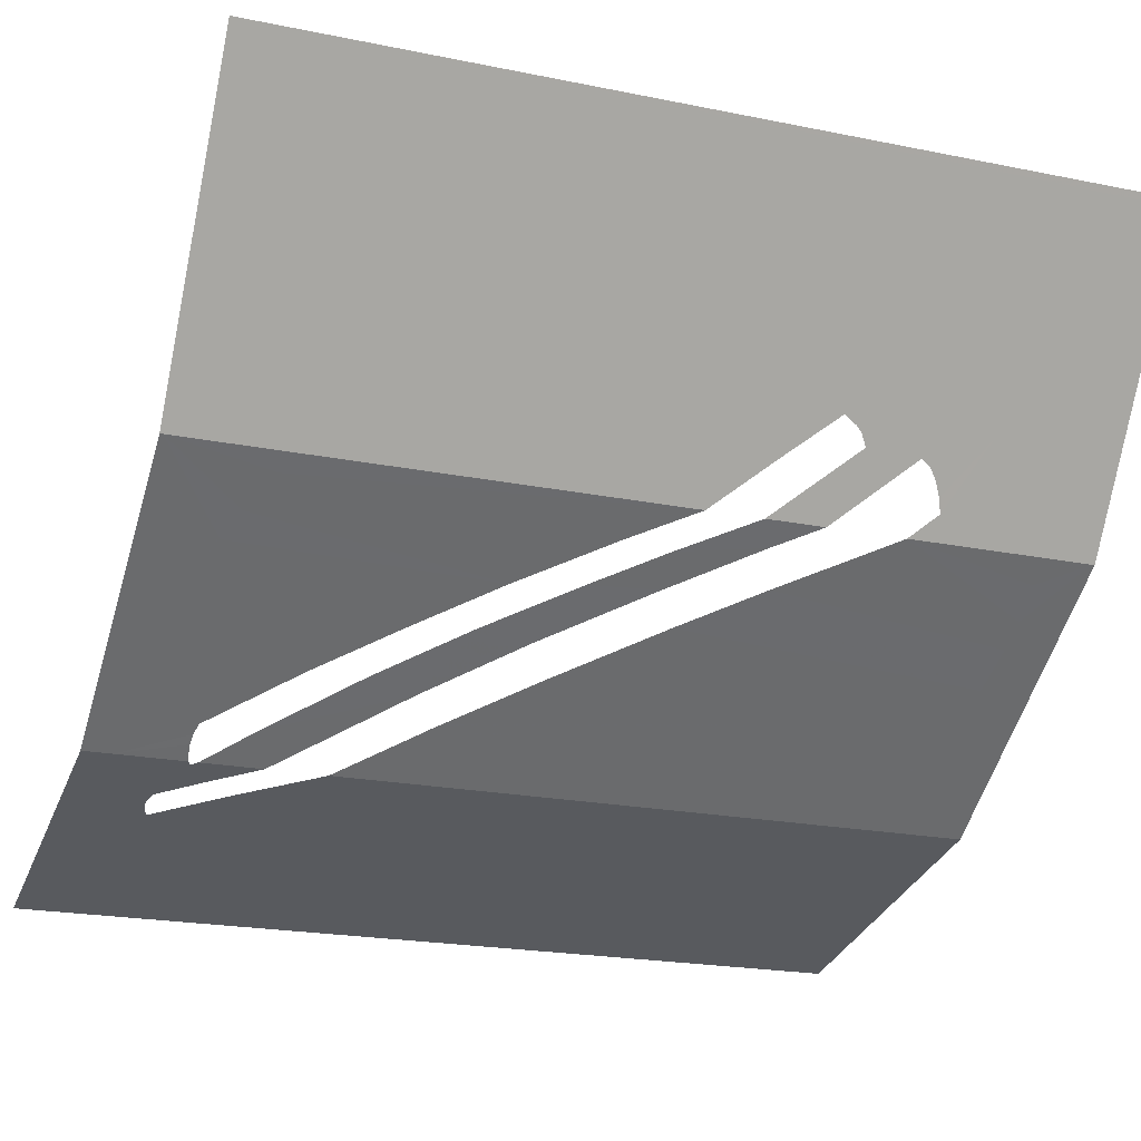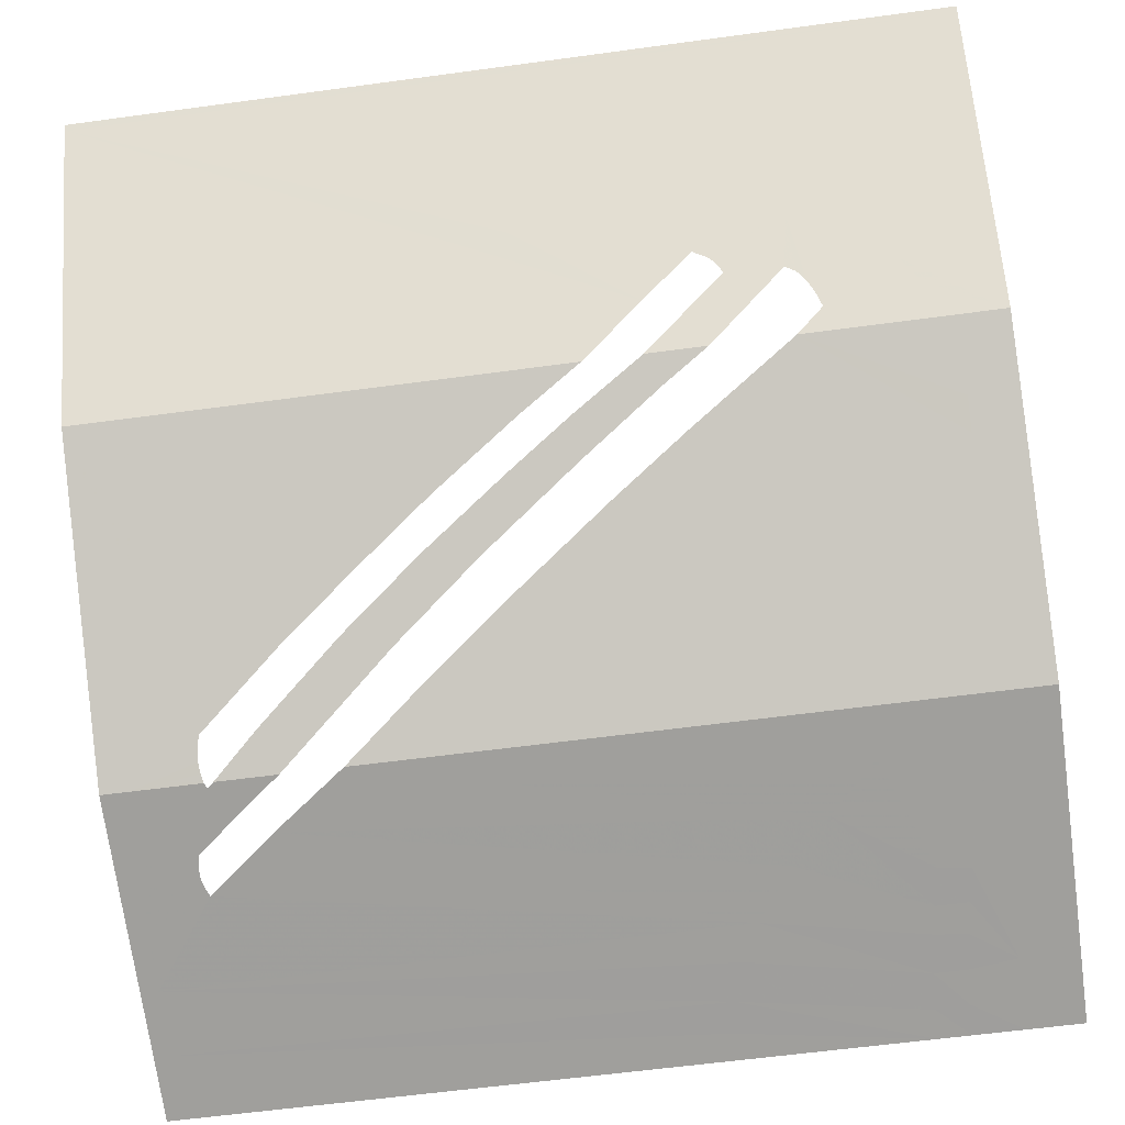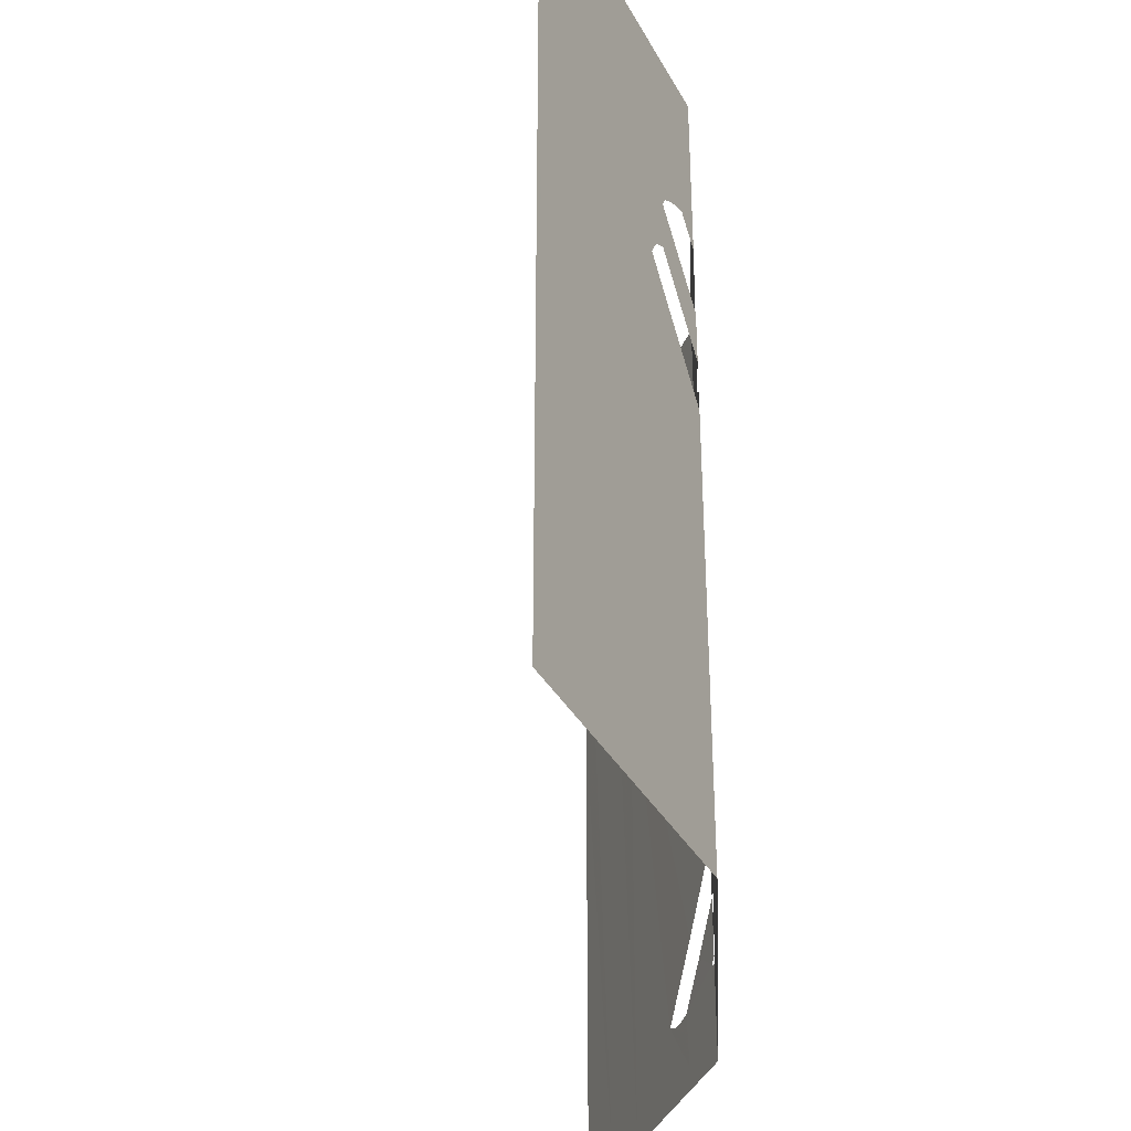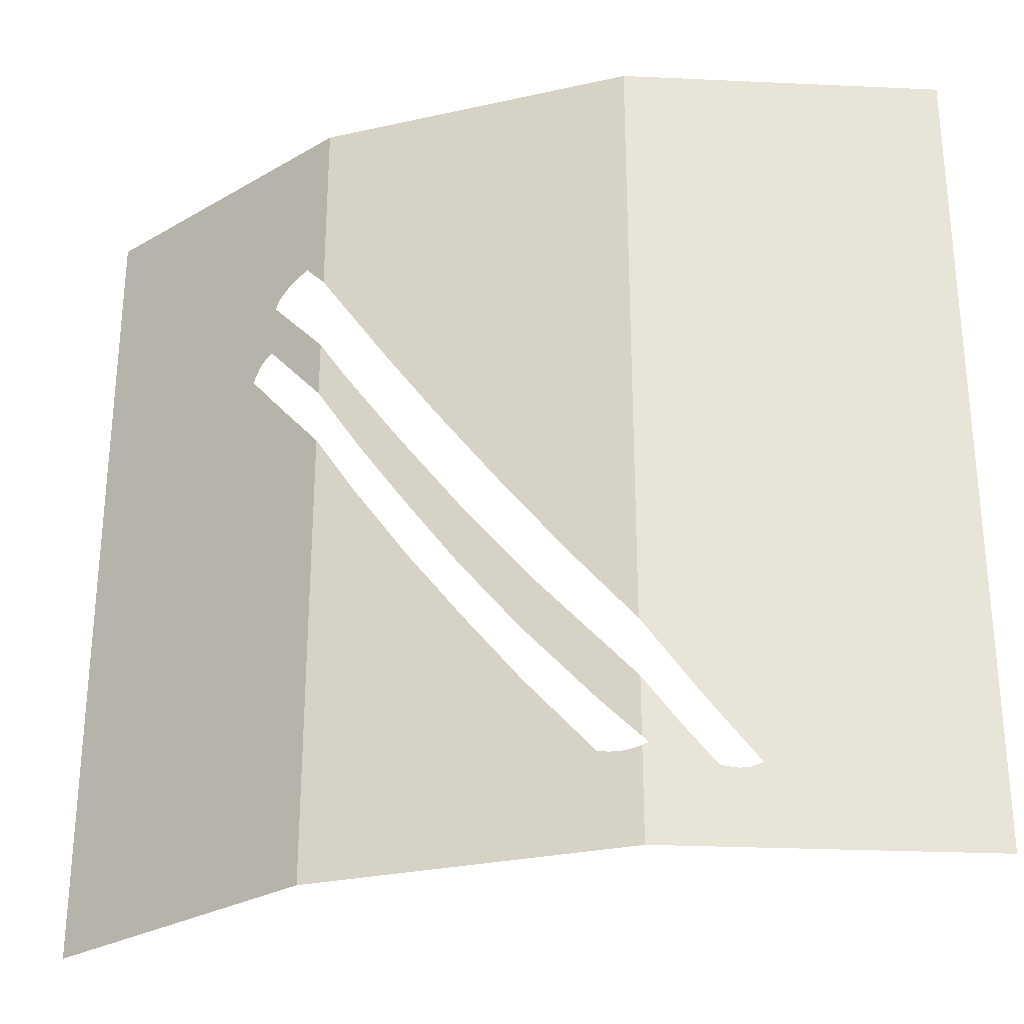
<metadata>
{"format":"obj","ext":"obj","renderer":"f3d","projection":"perspective","resolution":1024,"background":"white","views":[{"elev":-20.8,"azim":69.8,"up":"+Z"},{"elev":-60.2,"azim":97.9,"up":"+Z"},{"elev":-35.7,"azim":59.0,"up":"+Y"},{"elev":-28.3,"azim":164.8,"up":"+Y"}]}
</metadata>
<code>
v 0.44 0.812 -0.4727
v 0.4596 0.8055 -0.4596
v 0.4596 0.7065 -0.4596
v 0.414 0.8145 -0.4901
v 0.254 0.271 -0.597
v 0.2487 0.2215 -0.6005
v 0.2487 0.2725 -0.6005
v 0.4135 0.626 -0.4904
v 0.362 0.8105 -0.5249
v 0.393 0.814 -0.5041
v 0.4596 0.7065 -0.4596
v 0.414 0.8145 -0.4901
v 0.4596 0.7065 -0.4596
v 0.393 0.814 -0.5041
v 0.254 0.271 -0.597
v 0.261 0.27 -0.5924
v 0.2487 0.2215 -0.6005
v 0.35 0.238 -0.5329
v 0.3 0.228 -0.5663
v 0.276 0.2725 -0.5823
v 0.3205 0.3335 -0.5525
v 0.381 0.2465 -0.5121
v 0.35 0.238 -0.5329
v 0.3205 0.3335 -0.5525
v 0.3585 0.3905 -0.5272
v 0.261 0.27 -0.5924
v 0.2685 0.2705 -0.5873
v 0.2487 0.2215 -0.6005
v 0.2487 0.2215 -0.6005
v 0.2685 0.2705 -0.5873
v 0.276 0.2725 -0.5823
v 0.3 0.228 -0.5663
v 0.3795 0.569 -0.5131
v 0.3385 0.805 -0.5405
v 0.362 0.8105 -0.5249
v 0.4135 0.626 -0.4904
v 0.3625 0.436 -0.5245
v 0.313 0.4115 -0.5576
v 0.3575 0.477 -0.5279
v 0.401 0.499 -0.4988
v 0.401 0.499 -0.4988
v 0.3575 0.477 -0.5279
v 0.404 0.5515 -0.4968
v 0.43 0.5485 -0.4794
v 0.2755 0.3125 -0.5827
v 0.2487 0.279 -0.6005
v 0.2487 0.3245 -0.6005
v 0.313 0.4115 -0.5576
v 0.322 0.3755 -0.5515
v 0.2755 0.3125 -0.5827
v 0.313 0.4115 -0.5576
v 0.3625 0.436 -0.5245
v 0.43 0.5485 -0.4794
v 0.404 0.5515 -0.4968
v 0.441 0.6135 -0.4721
v 0.4596 0.6025 -0.4596
v 0.291 0.43 -0.5723
v 0.2755 0.777 -0.5827
v 0.301 0.791 -0.5656
v 0.334 0.496 -0.5435
v 0.334 0.496 -0.5435
v 0.301 0.791 -0.5656
v 0.3385 0.805 -0.5405
v 0.3795 0.569 -0.5131
v 0.441 0.6135 -0.4721
v 0.4596 0.647 -0.4596
v 0.4596 0.6025 -0.4596
v 0.2487 0.369 -0.6005
v 0.2487 0.7585 -0.6005
v 0.2755 0.777 -0.5827
v 0.291 0.43 -0.5723
v 0.4 0.2535 -0.4995
v 0.381 0.2465 -0.5121
v 0.3585 0.3905 -0.5272
v 0.395 0.4475 -0.5028
v 0.496 0.6575 -0.4052
v 0.518 0.6635 -0.3722
v 0.4985 0.653 -0.4014
v 0.512 0.71 -0.3812
v 0.518 0.6635 -0.3722
v 0.49 0.704 -0.4141
v 0.4875 0.7115 -0.4178
v 0.491 0.6625 -0.4126
v 0.4596 0.6025 -0.4596
v 0.4596 0.647 -0.4596
v 0.49 0.704 -0.4141
v 0.518 0.6635 -0.3722
v 0.496 0.6575 -0.4052
v 0.491 0.6625 -0.4126
v 0.49 0.704 -0.4141
v 0.512 0.71 -0.3812
v 0.4875 0.7115 -0.4178
v 0.4825 0.718 -0.4254
v 0.5015 0.7535 -0.3969
v 0.476 0.795 -0.435
v 0.4875 0.7815 -0.4178
v 0.4705 0.7265 -0.4433
v 0.4596 0.8055 -0.4596
v 0.4596 0.8055 -0.4596
v 0.4705 0.7265 -0.4433
v 0.4596 0.7065 -0.4596
v 0.4765 0.723 -0.4343
v 0.5015 0.7535 -0.3969
v 0.4825 0.718 -0.4254
v 0.5015 0.7535 -0.3969
v 0.4765 0.723 -0.4343
v 0.4705 0.7265 -0.4433
v 0.4875 0.7815 -0.4178
v 0.4985 0.653 -0.4014
v 0.518 0.6635 -0.3722
v 0.502 0.6425 -0.3962
v 0.4596 0.56 -0.4596
v 0.4596 0.289 -0.4596
v 0.446 0.278 -0.4687
v 0.4755 0.306 -0.4358
v 0.4596 0.289 -0.4596
v 0.4596 0.56 -0.4596
v 0.49 0.3285 -0.4141
v 0.42 0.262 -0.486
v 0.4 0.2535 -0.4995
v 0.395 0.4475 -0.5028
v 0.4335 0.5125 -0.477
v 0.446 0.278 -0.4687
v 0.42 0.262 -0.486
v 0.4335 0.5125 -0.477
v 0.4596 0.56 -0.4596
v 0.502 0.3565 -0.3962
v 0.49 0.3285 -0.4141
v 0.4596 0.56 -0.4596
v 0.511 0.394 -0.3827
v 0.5225 0.5545 -0.3655
v 0.5215 0.5165 -0.367
v 0.483 0.605 -0.4246
v 0.5215 0.6075 -0.367
v 0.5215 0.6075 -0.367
v 0.483 0.605 -0.4246
v 0.502 0.6425 -0.3962
v 0.518 0.6635 -0.3722
v 0.511 0.394 -0.3827
v 0.4596 0.56 -0.4596
v 0.483 0.605 -0.4246
v 0.517 0.4415 -0.3737
v 0.517 0.4415 -0.3737
v 0.483 0.605 -0.4246
v 0.5195 0.4795 -0.37
v 0.483 0.605 -0.4246
v 0.5215 0.5165 -0.367
v 0.5195 0.4795 -0.37
v 0.1755 0.2585 -0.6151
v 0.1825 0.2575 -0.6137
v 0.2 0.2175 -0.6102
v 0.1665 0.262 -0.6169
v 0.1755 0.2585 -0.6151
v 0.2 0.2175 -0.6102
v 0.15 0.2145 -0.6201
v 0.1665 0.262 -0.6169
v 0.15 0.2145 -0.6201
v 0.1 0.213 -0.6301
v 0.102 0.633 -0.6297
v 0.2445 0.2745 -0.6014
v 0.2487 0.2725 -0.6005
v 0.2487 0.2215 -0.6005
v 0.197 0.2595 -0.6108
v 0.2487 0.2215 -0.6005
v 0.2 0.2175 -0.6102
v 0.1895 0.258 -0.6123
v 0.1825 0.2575 -0.6137
v 0.1895 0.258 -0.6123
v 0.2 0.2175 -0.6102
v 0.05 0.212 -0.6401
v 0 0.212 -0.65
v 0 0.6045 -0.65
v 0.021 0.606 -0.6458
v 0.2075 0.3135 -0.6087
v 0.1665 0.262 -0.6169
v 0.102 0.633 -0.6297
v 0.141 0.6605 -0.622
v 0.2075 0.3135 -0.6087
v 0.141 0.6605 -0.622
v 0.174 0.69 -0.6154
v 0.2487 0.369 -0.6005
v 0.174 0.69 -0.6154
v 0.211 0.7255 -0.608
v 0.2487 0.369 -0.6005
v 0.211 0.7255 -0.608
v 0.2487 0.7585 -0.6005
v 0.2487 0.369 -0.6005
v 0.05 0.212 -0.6401
v 0.021 0.606 -0.6458
v 0.045 0.61 -0.6411
v 0.1 0.213 -0.6301
v 0.045 0.61 -0.6411
v 0.074 0.619 -0.6353
v 0.1 0.213 -0.6301
v 0.074 0.619 -0.6353
v 0.102 0.633 -0.6297
v 0.1 0.213 -0.6301
v 0.05 0.7485 -0.6401
v 0.05 0.773 -0.6401
v 0.0765 0.7755 -0.6348
v 0.079 0.7515 -0.6343
v 0.1 0.754 -0.6301
v 0.079 0.7515 -0.6343
v 0.0765 0.7755 -0.6348
v 0.1 0.778 -0.6301
v 0.128 0.758 -0.6246
v 0.1 0.754 -0.6301
v 0.1 0.778 -0.6301
v 0.125 0.7815 -0.6251
v 0.0545 0.808 -0.6391
v 0 0.808 -0.65
v 0 0.8275 -0.65
v 0.0545 0.8275 -0.6391
v 0.0225 0.747 -0.6455
v 0 0.7465 -0.65
v 0 0.771 -0.65
v 0.0235 0.7715 -0.6453
v 0.05 0.7485 -0.6401
v 0.0225 0.747 -0.6455
v 0.0235 0.7715 -0.6453
v 0.05 0.773 -0.6401
v 0.1505 0.7615 -0.62
v 0.125 0.7815 -0.6251
v 0.149 0.784 -0.6203
v 0.1515 0.784 -0.6199
v 0.1525 0.783 -0.6197
v 0.154 0.779 -0.6193
v 0.1505 0.7615 -0.62
v 0.1515 0.784 -0.6199
v 0.2225 0.2905 -0.6058
v 0.2487 0.3245 -0.6005
v 0.2487 0.279 -0.6005
v 0.2445 0.2745 -0.6014
v 0.197 0.2595 -0.6108
v 0.2225 0.2905 -0.6058
v 0.2445 0.2745 -0.6014
v 0.2487 0.2215 -0.6005
v 0.125 0.7815 -0.6251
v 0.1505 0.7615 -0.62
v 0.128 0.758 -0.6246
v 0.155 0.764 -0.6191
v 0.154 0.7625 -0.6193
v 0.1505 0.7615 -0.62
v 0.155 0.768 -0.6191
v 0.1545 0.774 -0.6192
v 0.155 0.768 -0.6191
v 0.1505 0.7615 -0.62
v 0.154 0.779 -0.6193
v 0.0545 0.808 -0.6391
v 0.0545 0.8275 -0.6391
v 0.2487 0.8475 -0.6005
v 0.1515 0.784 -0.6199
v 0 0.2 -0.65
v 0 0.202 -0.65
v 0.2487 0.202 -0.6005
v 0.2487 0.2 -0.6005
v 0.1515 0.784 -0.6199
v 0.2487 0.8475 -0.6005
v 0.1525 0.783 -0.6197
v 0.155 0.764 -0.6191
v 0.155 0.768 -0.6191
v 0.2487 0.8475 -0.6005
v 0.2487 0.7585 -0.6005
v 0.154 0.7625 -0.6193
v 0.155 0.764 -0.6191
v 0.2487 0.7585 -0.6005
v 0.211 0.7255 -0.608
v 0.154 0.779 -0.6193
v 0.2487 0.8475 -0.6005
v 0.1545 0.774 -0.6192
v 0.1545 0.774 -0.6192
v 0.2487 0.8475 -0.6005
v 0.155 0.768 -0.6191
v 0.1 0.754 -0.6301
v 0.128 0.758 -0.6246
v 0.174 0.69 -0.6154
v 0.141 0.6605 -0.622
v 0.1525 0.783 -0.6197
v 0.2487 0.8475 -0.6005
v 0.154 0.779 -0.6193
v 0.1505 0.7615 -0.62
v 0.154 0.7625 -0.6193
v 0.211 0.7255 -0.608
v 0.128 0.758 -0.6246
v 0.1505 0.7615 -0.62
v 0.211 0.7255 -0.608
v 0.174 0.69 -0.6154
v 0.5225 0.5545 -0.3655
v 0.5215 0.6075 -0.367
v 0.5975 0.8475 -0.2532
v 0.5975 0.202 -0.2532
v 0.5215 0.5165 -0.367
v 0.5225 0.5545 -0.3655
v 0.5975 0.202 -0.2532
v 0.512 0.71 -0.3812
v 0.5975 0.8475 -0.2532
v 0.518 0.6635 -0.3722
v 0.518 0.6635 -0.3722
v 0.5975 0.8475 -0.2532
v 0.5215 0.6075 -0.367
v 0.511 0.394 -0.3827
v 0.517 0.4415 -0.3737
v 0.5975 0.202 -0.2532
v 0.502 0.3565 -0.3962
v 0.511 0.394 -0.3827
v 0.5975 0.202 -0.2532
v 0.5195 0.4795 -0.37
v 0.5215 0.5165 -0.367
v 0.5975 0.202 -0.2532
v 0.517 0.4415 -0.3737
v 0.5195 0.4795 -0.37
v 0.5975 0.202 -0.2532
v 0.5015 0.7535 -0.3969
v 0.5975 0.8475 -0.2532
v 0.512 0.71 -0.3812
v 0.4596 0.202 -0.4596
v 0.49 0.3285 -0.4141
v 0.502 0.3565 -0.3962
v 0.5975 0.202 -0.2532
v 0.6006 0.2 -0.2487
v 0.5975 0.202 -0.2532
v 0.5975 0.8475 -0.2532
v 0.6005 0.85 -0.2487
v 0.4596 0.289 -0.4596
v 0.4755 0.306 -0.4358
v 0.4596 0.202 -0.4596
v 0.4755 0.306 -0.4358
v 0.49 0.3285 -0.4141
v 0.4596 0.202 -0.4596
v 0.4875 0.7815 -0.4178
v 0.476 0.795 -0.435
v 0.4596 0.8475 -0.4596
v 0.5975 0.8475 -0.2532
v 0.4875 0.7815 -0.4178
v 0.5975 0.8475 -0.2532
v 0.5015 0.7535 -0.3969
v 0.4596 0.8475 -0.4596
v 0.4596 0.85 -0.4596
v 0.6005 0.85 -0.2487
v 0.5975 0.8475 -0.2532
v 0.4596 0.8055 -0.4596
v 0.4596 0.8475 -0.4596
v 0.476 0.795 -0.435
v 0.079 0.7515 -0.6343
v 0.1 0.754 -0.6301
v 0.141 0.6605 -0.622
v 0.102 0.633 -0.6297
v 0.05 0.773 -0.6401
v 0 0.808 -0.65
v 0.0545 0.808 -0.6391
v 0.0765 0.7755 -0.6348
v 0 0.771 -0.65
v 0 0.808 -0.65
v 0.0235 0.7715 -0.6453
v 0 0.808 -0.65
v 0.05 0.773 -0.6401
v 0.0235 0.7715 -0.6453
v 0.0545 0.808 -0.6391
v 0.149 0.784 -0.6203
v 0.125 0.7815 -0.6251
v 0.0765 0.7755 -0.6348
v 0.0545 0.808 -0.6391
v 0.1 0.778 -0.6301
v 0.0545 0.808 -0.6391
v 0.125 0.7815 -0.6251
v 0.1 0.778 -0.6301
v 0.35 0.238 -0.5329
v 0.381 0.2465 -0.5121
v 0.4596 0.202 -0.4596
v 0.381 0.2465 -0.5121
v 0.4 0.2535 -0.4995
v 0.4596 0.202 -0.4596
v 0.2487 0.2215 -0.6005
v 0.3 0.228 -0.5663
v 0.2487 0.202 -0.6005
v 0.2487 0.202 -0.6005
v 0.3 0.228 -0.5663
v 0.35 0.238 -0.5329
v 0.4596 0.202 -0.4596
v 0.149 0.784 -0.6203
v 0.0545 0.808 -0.6391
v 0.1515 0.784 -0.6199
v 0.2 0.2175 -0.6102
v 0.2487 0.2215 -0.6005
v 0.2487 0.202 -0.6005
v 0.15 0.2145 -0.6201
v 0.2 0.2175 -0.6102
v 0.2487 0.202 -0.6005
v 0.0545 0.8275 -0.6391
v 0 0.8275 -0.65
v 0 0.8475 -0.65
v 0.2487 0.8475 -0.6005
v 0 0.8475 -0.65
v 0 0.85 -0.65
v 0.2487 0.85 -0.6005
v 0.2487 0.8475 -0.6005
v 0 0.212 -0.65
v 0.05 0.212 -0.6401
v 0 0.202 -0.65
v 0.2487 0.2 -0.6005
v 0.2487 0.202 -0.6005
v 0.4596 0.202 -0.4596
v 0.4596 0.2 -0.4596
v 0 0.202 -0.65
v 0.1 0.213 -0.6301
v 0.15 0.2145 -0.6201
v 0.2487 0.202 -0.6005
v 0.05 0.212 -0.6401
v 0.1 0.213 -0.6301
v 0 0.202 -0.65
v 0.44 0.812 -0.4727
v 0.4596 0.8475 -0.4596
v 0.4596 0.8055 -0.4596
v 0.4596 0.2 -0.4596
v 0.4596 0.202 -0.4596
v 0.5975 0.202 -0.2532
v 0.6006 0.2 -0.2487
v 0.4596 0.8475 -0.4596
v 0.414 0.8145 -0.4901
v 0.393 0.814 -0.5041
v 0.414 0.8145 -0.4901
v 0.4596 0.8475 -0.4596
v 0.44 0.812 -0.4727
v 0.0225 0.747 -0.6455
v 0.05 0.7485 -0.6401
v 0.074 0.619 -0.6353
v 0.045 0.61 -0.6411
v 0.05 0.7485 -0.6401
v 0.079 0.7515 -0.6343
v 0.102 0.633 -0.6297
v 0.074 0.619 -0.6353
v 0 0.7465 -0.65
v 0.021 0.606 -0.6458
v 0 0.6045 -0.65
v 0 0.7465 -0.65
v 0.0225 0.747 -0.6455
v 0.045 0.61 -0.6411
v 0.021 0.606 -0.6458
v 0.393 0.814 -0.5041
v 0.362 0.8105 -0.5249
v 0.2487 0.8475 -0.6005
v 0.4596 0.8475 -0.4596
v 0.446 0.278 -0.4687
v 0.4596 0.289 -0.4596
v 0.4596 0.202 -0.4596
v 0.4596 0.8475 -0.4596
v 0.2487 0.8475 -0.6005
v 0.2487 0.85 -0.6005
v 0.4596 0.85 -0.4596
v 0.4 0.2535 -0.4995
v 0.42 0.262 -0.486
v 0.4596 0.202 -0.4596
v 0.42 0.262 -0.486
v 0.446 0.278 -0.4687
v 0.4596 0.202 -0.4596
v 0.2487 0.8475 -0.6005
v 0.3385 0.805 -0.5405
v 0.301 0.791 -0.5656
v 0.2487 0.8475 -0.6005
v 0.362 0.8105 -0.5249
v 0.3385 0.805 -0.5405
v 0.2487 0.8475 -0.6005
v 0.2755 0.777 -0.5827
v 0.2487 0.7585 -0.6005
v 0.2487 0.8475 -0.6005
v 0.301 0.791 -0.5656
v 0.2755 0.777 -0.5827
g mesh7026681
f 1 2 3
f 3 4 1
f 5 6 7
f 8 9 10
f 10 11 8
f 12 13 14
f 15 16 17
f 18 19 20
f 20 21 18
f 22 23 24
f 24 25 22
f 26 27 28
f 29 30 31
f 31 32 29
f 33 34 35
f 35 36 33
f 37 38 39
f 39 40 37
f 41 42 43
f 43 44 41
f 45 46 47
f 47 48 45
f 49 50 51
f 51 52 49
f 53 54 55
f 55 56 53
f 57 58 59
f 59 60 57
f 61 62 63
f 63 64 61
f 65 66 67
f 68 69 70
f 70 71 68
f 72 73 74
f 74 75 72
f 76 77 78
f 79 80 81
f 81 82 79
f 83 84 85
f 85 86 83
f 87 88 89
f 89 90 87
f 91 92 93
f 93 94 91
f 95 96 97
f 97 98 95
f 99 100 101
f 102 103 104
f 105 106 107
f 107 108 105
f 109 110 111
f 112 113 114
f 115 116 117
f 117 118 115
f 119 120 121
f 121 122 119
f 123 124 125
f 125 126 123
f 127 128 129
f 129 130 127
f 131 132 133
f 133 134 131
f 135 136 137
f 137 138 135
f 139 140 141
f 141 142 139
f 143 144 145
f 146 147 148
f 149 150 151
f 152 153 154
f 154 155 152
f 156 157 158
f 158 159 156
f 160 161 162
f 163 164 165
f 165 166 163
f 167 168 169
f 170 171 172
f 172 173 170
f 174 175 176
f 176 177 174
f 178 179 180
f 180 181 178
f 182 183 184
f 185 186 187
f 188 189 190
f 190 191 188
f 192 193 194
f 195 196 197
f 198 199 200
f 200 201 198
f 202 203 204
f 204 205 202
f 206 207 208
f 208 209 206
f 210 211 212
f 212 213 210
f 214 215 216
f 216 217 214
f 218 219 220
f 220 221 218
f 222 223 224
f 224 225 222
f 226 227 228
f 228 229 226
f 230 231 232
f 232 233 230
f 234 235 236
f 236 237 234
f 238 239 240
f 241 242 243
f 243 244 241
f 245 246 247
f 247 248 245
f 249 250 251
f 251 252 249
f 253 254 255
f 255 256 253
f 257 258 259
f 260 261 262
f 262 263 260
f 264 265 266
f 266 267 264
f 268 269 270
f 271 272 273
f 274 275 276
f 276 277 274
f 278 279 280
f 281 282 283
f 284 285 286
f 286 287 284
f 288 289 290
f 290 291 288
f 292 293 294
f 295 296 297
f 298 299 300
f 301 302 303
f 304 305 306
f 307 308 309
f 310 311 312
f 313 314 315
f 316 317 318
f 318 319 316
f 320 321 322
f 322 323 320
f 324 325 326
f 327 328 329
f 330 331 332
f 332 333 330
f 334 335 336
f 337 338 339
f 339 340 337
f 341 342 343
f 344 345 346
f 346 347 344
f 348 349 350
f 350 351 348
f 352 353 354
f 355 356 357
f 358 359 360
f 361 362 363
f 364 365 366
f 367 368 369
f 370 371 372
f 373 374 375
f 376 377 378
f 378 379 376
f 380 381 382
f 383 384 385
f 386 387 388
f 389 390 391
f 391 392 389
f 393 394 395
f 395 396 393
f 397 398 399
f 400 401 402
f 402 403 400
f 404 405 406
f 406 407 404
f 408 409 410
f 411 412 413
f 414 415 416
f 416 417 414
f 418 419 420
f 421 422 423
f 424 425 426
f 426 427 424
f 428 429 430
f 430 431 428
f 432 433 434
f 435 436 437
f 437 438 435
f 439 440 441
f 441 442 439
f 443 444 445
f 446 447 448
f 448 449 446
f 450 451 452
f 453 454 455
f 456 457 458
f 459 460 461
f 462 463 464
f 465 466 467

</code>
